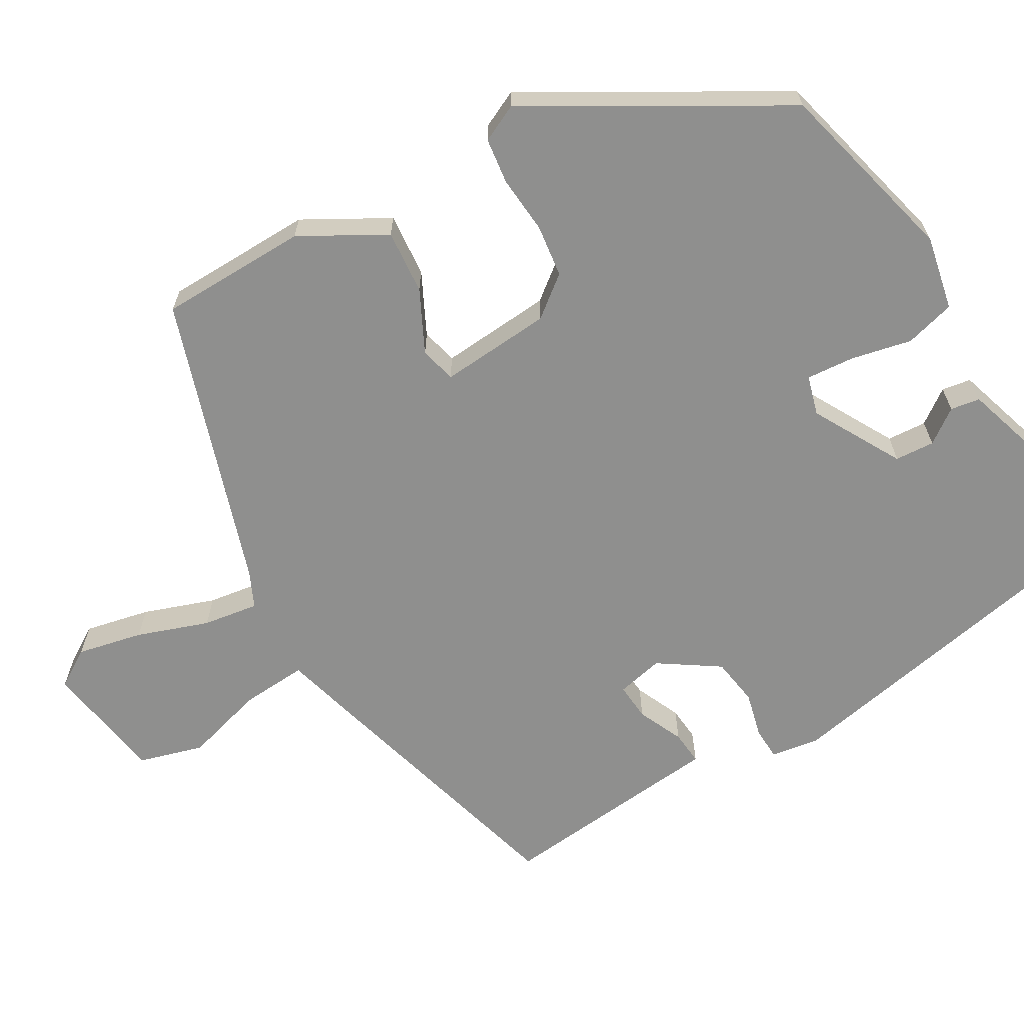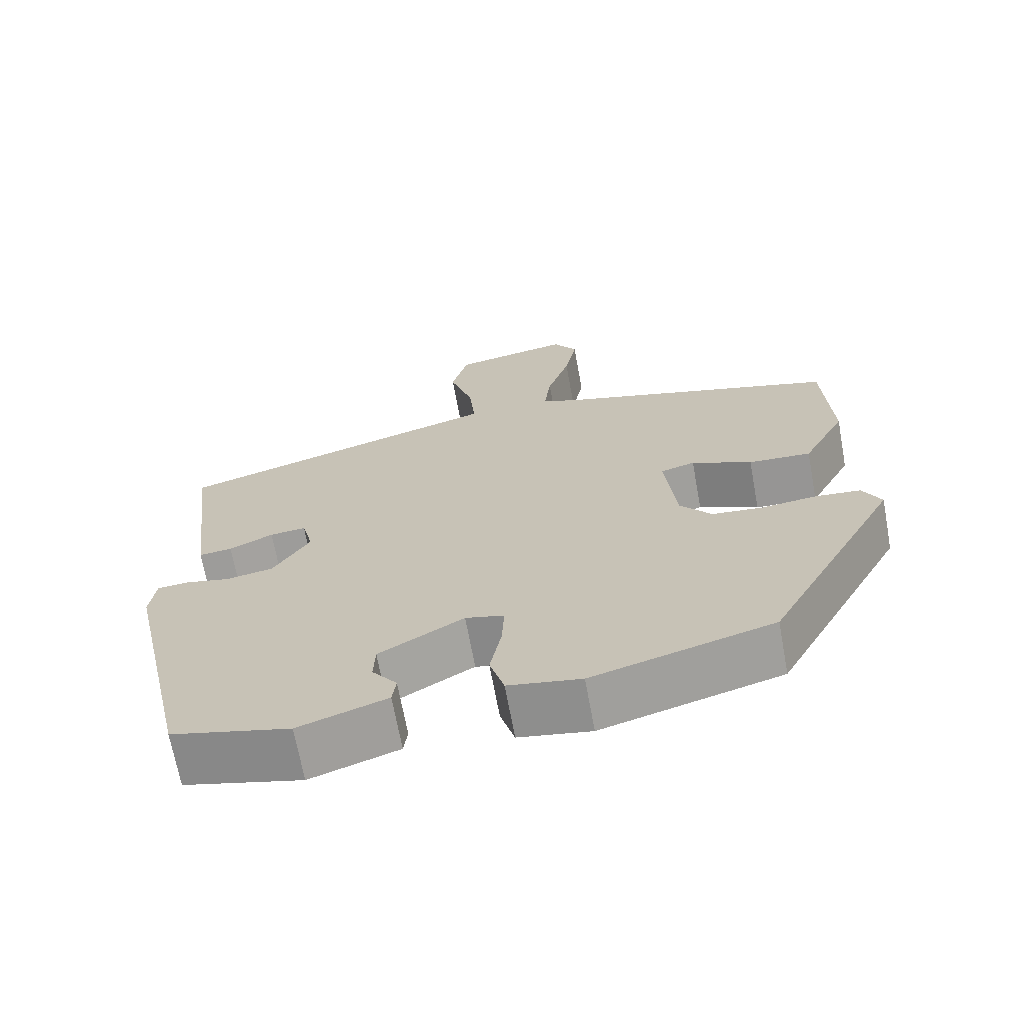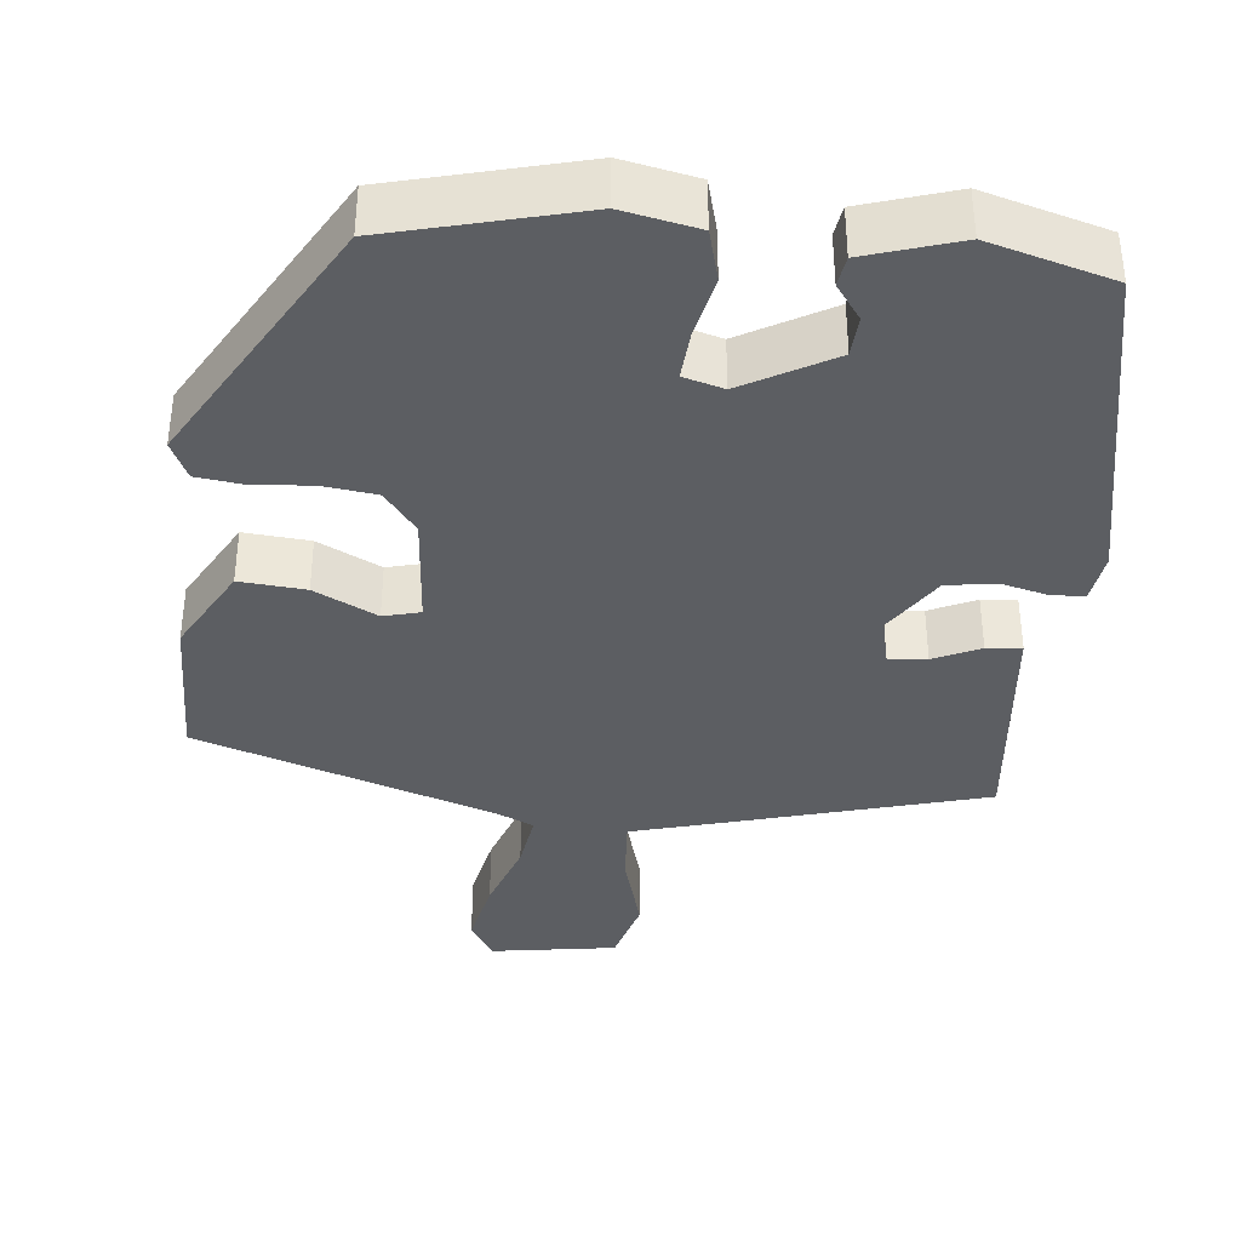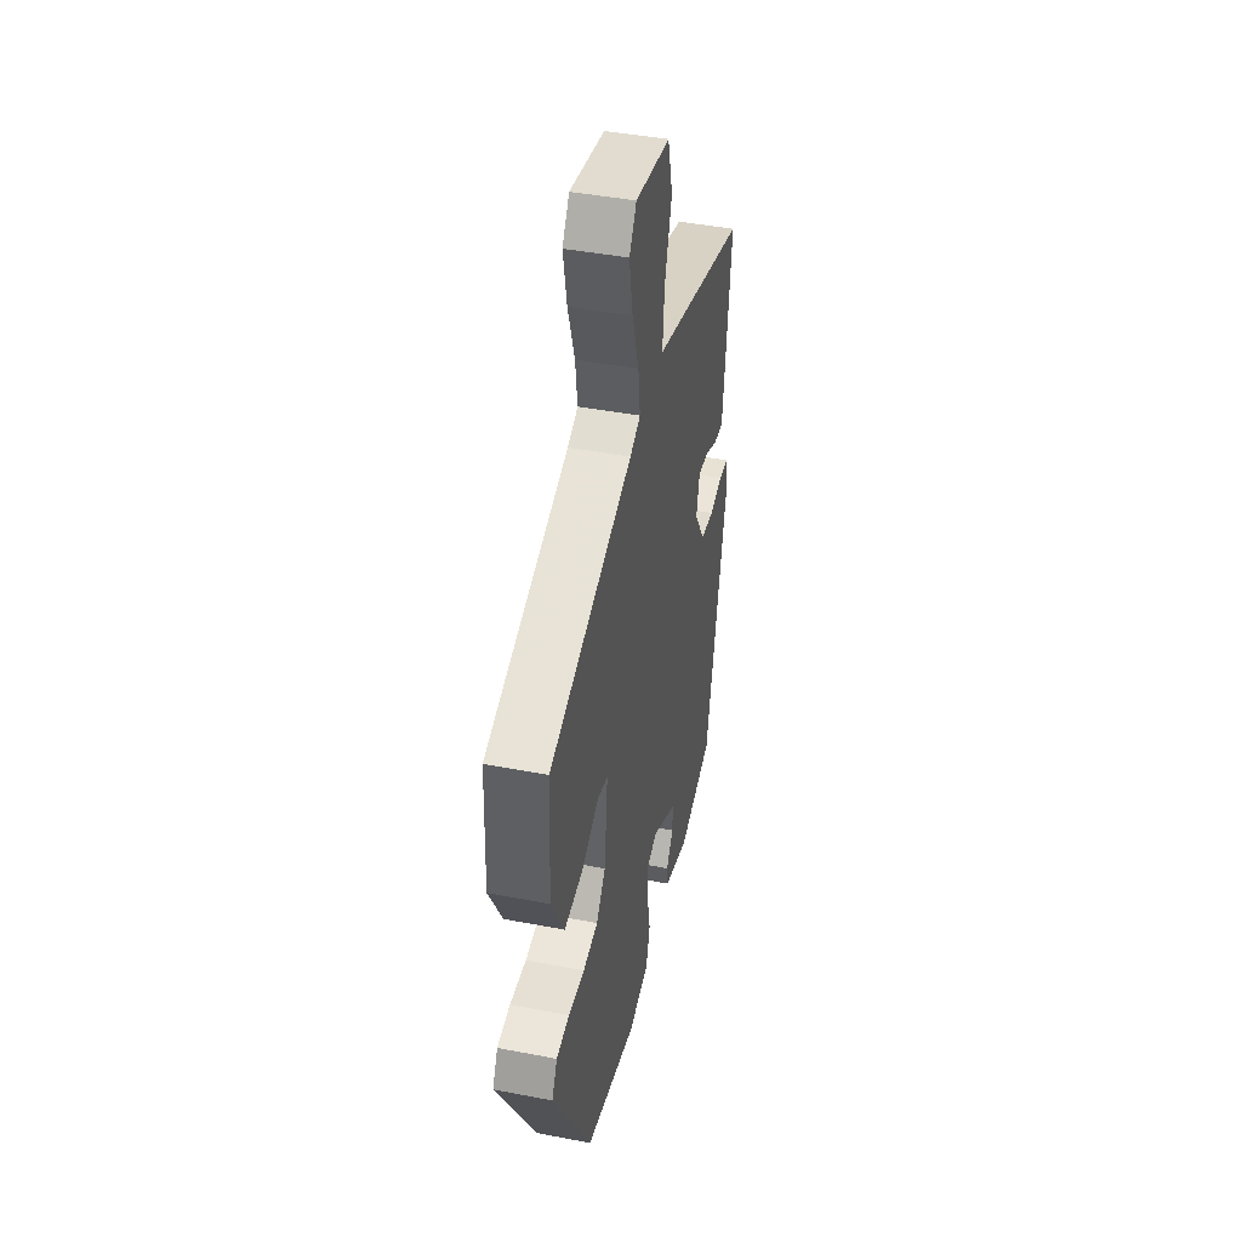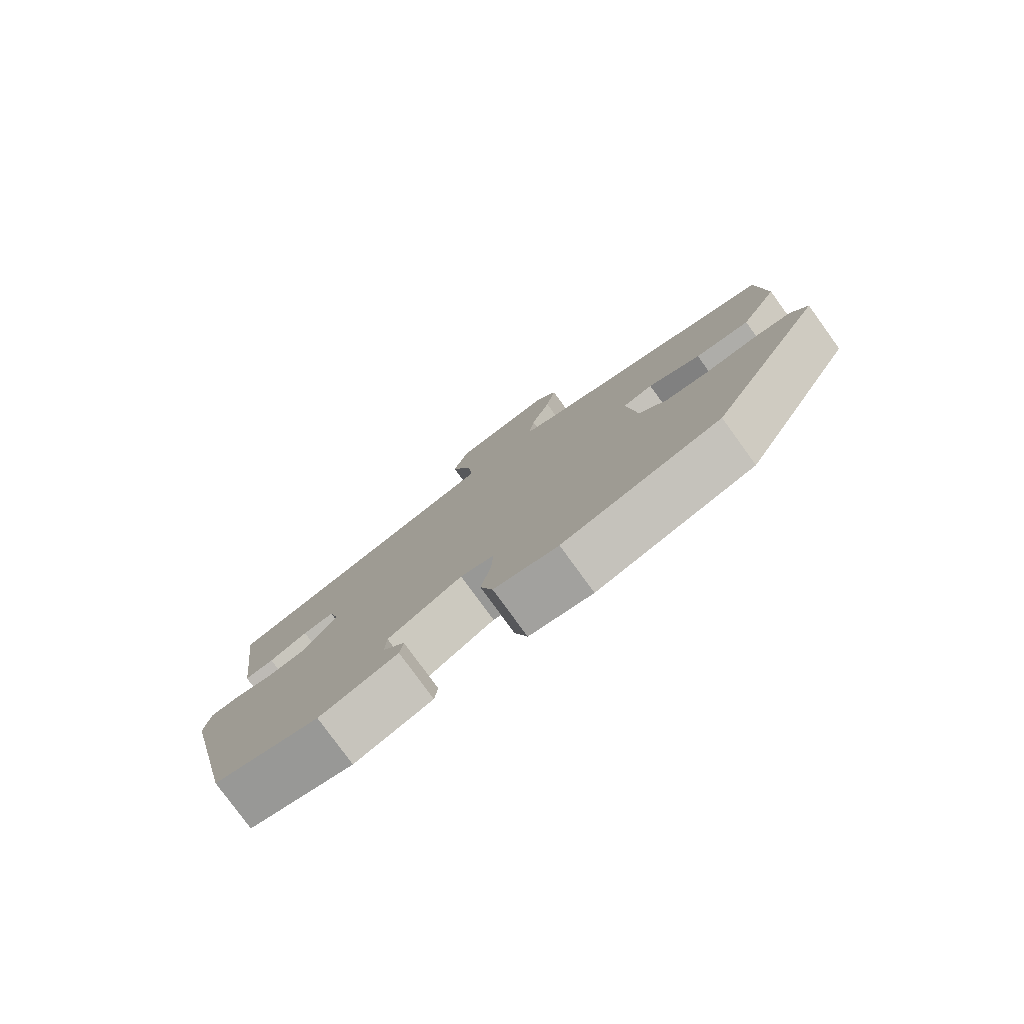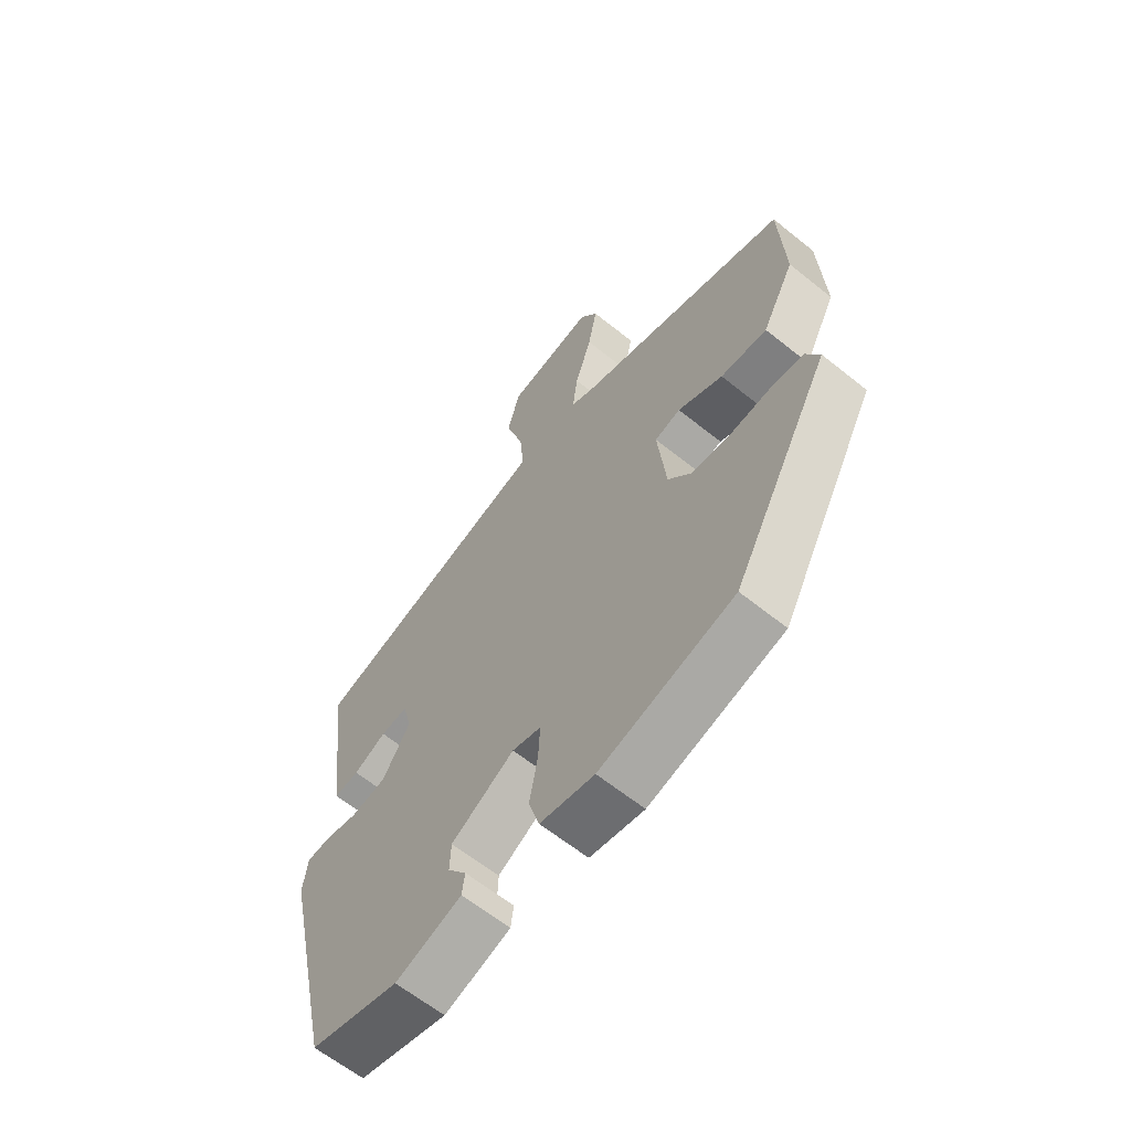
<metadata>
{"format":"obj","ext":"obj","renderer":"f3d","projection":"perspective","resolution":1024,"background":"white","views":[{"elev":-65.3,"azim":118.8,"up":"+Y"},{"elev":-68.6,"azim":10.4,"up":"+Z"},{"elev":-38.1,"azim":172.8,"up":"+Y"},{"elev":43.6,"azim":102.8,"up":"+Z"},{"elev":-79.6,"azim":36.0,"up":"+Z"},{"elev":-62.7,"azim":50.8,"up":"+Z"}]}
</metadata>
<code>
v -0.427 0.07 -0.481
v -0.52 0.07 -0.064
v -0.512 0.07 -0.001
v -0.47 0.07 0.002
v -0.411 0.07 -0.011
v -0.349 0.07 0
v -0.3 0.07 0.078
v -0.315 0.07 0.138
v -0.363 0.07 0.133
v -0.421 0.07 0.105
v -0.465 0.07 0.1
v -0.472 0.07 0.159
v -0.501 0.07 0.392
v -0.165 0.07 0.494
v -0.068 0.07 0.523
v -0.076 0.07 0.608
v -0.108 0.07 0.71
v -0.086 0.07 0.794
v 0.071 0.07 0.822
v 0.103 0.07 0.774
v 0.087 0.07 0.689
v 0.057 0.07 0.596
v 0.048 0.07 0.524
v 0.095 0.07 0.504
v 0.471 0.07 0.391
v 0.48 0.07 0.2
v 0.422 0.07 0.09
v 0.339 0.07 0.095
v 0.259 0.07 0.132
v 0.213 0.07 0.119
v 0.228 0.07 -0.024
v 0.27 0.07 -0.075
v 0.338 0.07 -0.082
v 0.412 0.07 -0.074
v 0.471 0.07 -0.08
v 0.495 0.07 -0.127
v 0.319 0.07 -0.45
v 0.081 0.07 -0.517
v -0.015 0.07 -0.5
v -0.034 0.07 -0.436
v -0.019 0.07 -0.357
v -0.016 0.07 -0.296
v -0.067 0.07 -0.283
v -0.179 0.07 -0.349
v -0.181 0.07 -0.4
v -0.148 0.07 -0.443
v -0.153 0.07 -0.481
v -0.27 0.07 -0.521
v -0.427 0 -0.481
v -0.52 0 -0.064
v -0.512 0 -0.001
v -0.47 0 0.002
v -0.411 0 -0.011
v -0.349 0 0
v -0.3 0 0.078
v -0.315 0 0.138
v -0.363 0 0.133
v -0.421 0 0.105
v -0.465 0 0.1
v -0.472 0 0.159
v -0.501 0 0.392
v -0.165 0 0.494
v -0.068 0 0.523
v -0.076 0 0.608
v -0.108 0 0.71
v -0.086 0 0.794
v 0.071 0 0.822
v 0.103 0 0.774
v 0.087 0 0.689
v 0.057 0 0.596
v 0.048 0 0.524
v 0.095 0 0.504
v 0.471 0 0.391
v 0.48 0 0.2
v 0.422 0 0.09
v 0.339 0 0.095
v 0.259 0 0.132
v 0.213 0 0.119
v 0.228 0 -0.024
v 0.27 0 -0.075
v 0.338 0 -0.082
v 0.412 0 -0.074
v 0.471 0 -0.08
v 0.495 0 -0.127
v 0.319 0 -0.45
v 0.081 0 -0.517
v -0.015 0 -0.5
v -0.034 0 -0.436
v -0.019 0 -0.357
v -0.016 0 -0.296
v -0.067 0 -0.283
v -0.179 0 -0.349
v -0.181 0 -0.4
v -0.148 0 -0.443
v -0.153 0 -0.481
v -0.27 0 -0.521
f 1 2 3
f 48 1 3
f 47 48 3
f 46 47 3
f 45 46 3
f 3 4 5
f 45 3 5
f 44 45 5
f 43 44 5 6
f 42 43 6 7
f 39 40 41
f 38 39 41
f 37 38 41
f 36 37 41
f 35 36 41
f 34 35 41
f 33 34 41
f 32 33 41 42
f 42 7 8
f 32 42 8
f 31 32 8
f 27 28 29
f 26 27 29
f 25 26 29
f 24 25 29
f 23 24 29 30
f 20 21 22
f 19 20 22
f 18 19 22
f 17 18 22
f 16 17 22
f 15 16 22 23
f 15 23 30
f 14 15 30
f 13 14 30
f 12 13 30
f 9 10 11 12
f 8 9 12
f 30 31 8
f 8 12 30
f 51 50 49
f 51 49 96
f 51 96 95
f 51 95 94
f 51 94 93
f 53 52 51
f 53 51 93
f 53 93 92
f 54 53 92 91
f 55 54 91 90
f 89 88 87
f 89 87 86
f 89 86 85
f 89 85 84
f 89 84 83
f 89 83 82
f 89 82 81
f 90 89 81 80
f 56 55 90
f 56 90 80
f 56 80 79
f 77 76 75
f 77 75 74
f 77 74 73
f 77 73 72
f 78 77 72 71
f 70 69 68
f 70 68 67
f 70 67 66
f 70 66 65
f 70 65 64
f 71 70 64 63
f 78 71 63
f 78 63 62
f 78 62 61
f 78 61 60
f 60 59 58 57
f 60 57 56
f 56 79 78
f 78 60 56
f 1 49 50 2
f 2 50 51 3
f 3 51 52 4
f 4 52 53 5
f 5 53 54 6
f 6 54 55 7
f 7 55 56 8
f 8 56 57 9
f 9 57 58 10
f 10 58 59 11
f 11 59 60 12
f 12 60 61 13
f 13 61 62 14
f 14 62 63 15
f 15 63 64 16
f 16 64 65 17
f 17 65 66 18
f 18 66 67 19
f 19 67 68 20
f 20 68 69 21
f 21 69 70 22
f 22 70 71 23
f 23 71 72 24
f 24 72 73 25
f 25 73 74 26
f 26 74 75 27
f 27 75 76 28
f 28 76 77 29
f 29 77 78 30
f 30 78 79 31
f 31 79 80 32
f 32 80 81 33
f 33 81 82 34
f 34 82 83 35
f 35 83 84 36
f 36 84 85 37
f 37 85 86 38
f 38 86 87 39
f 39 87 88 40
f 40 88 89 41
f 41 89 90 42
f 42 90 91 43
f 43 91 92 44
f 44 92 93 45
f 45 93 94 46
f 46 94 95 47
f 47 95 96 48
f 48 96 49 1

</code>
